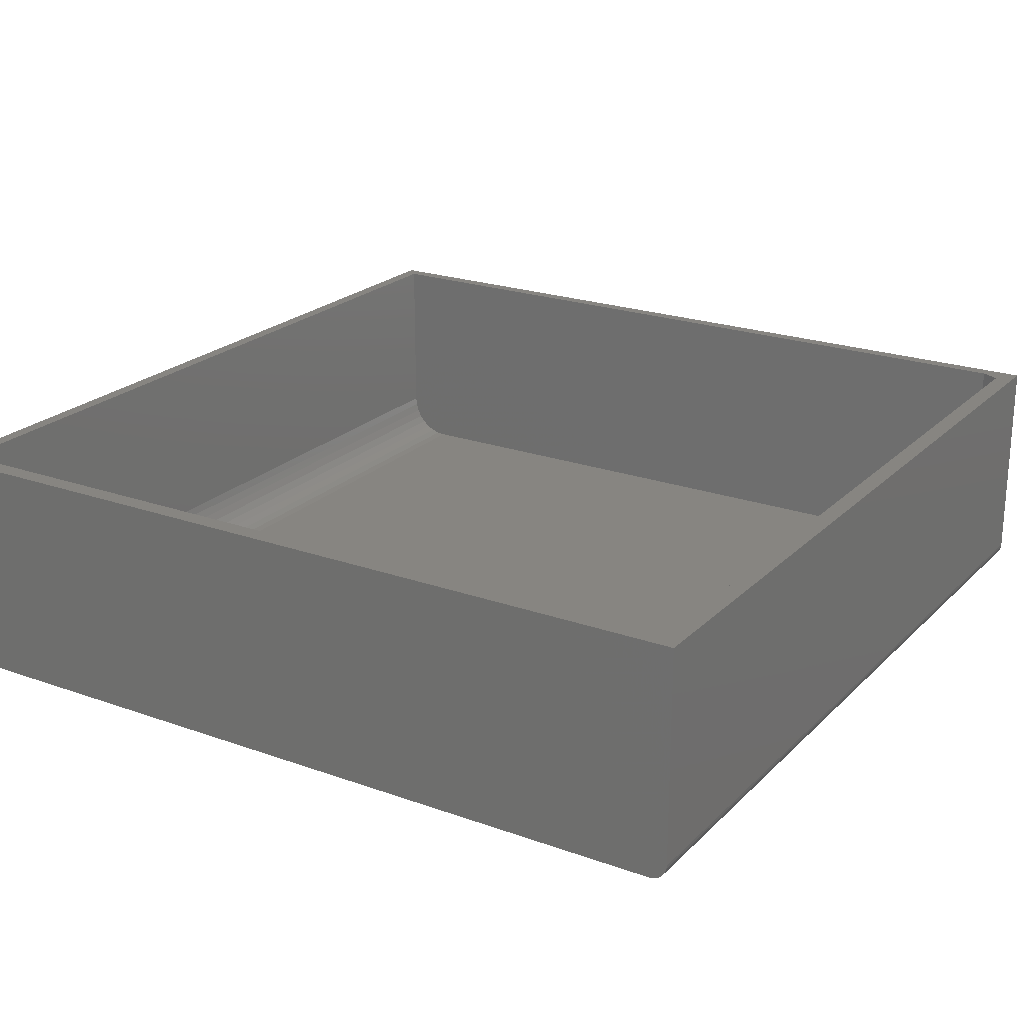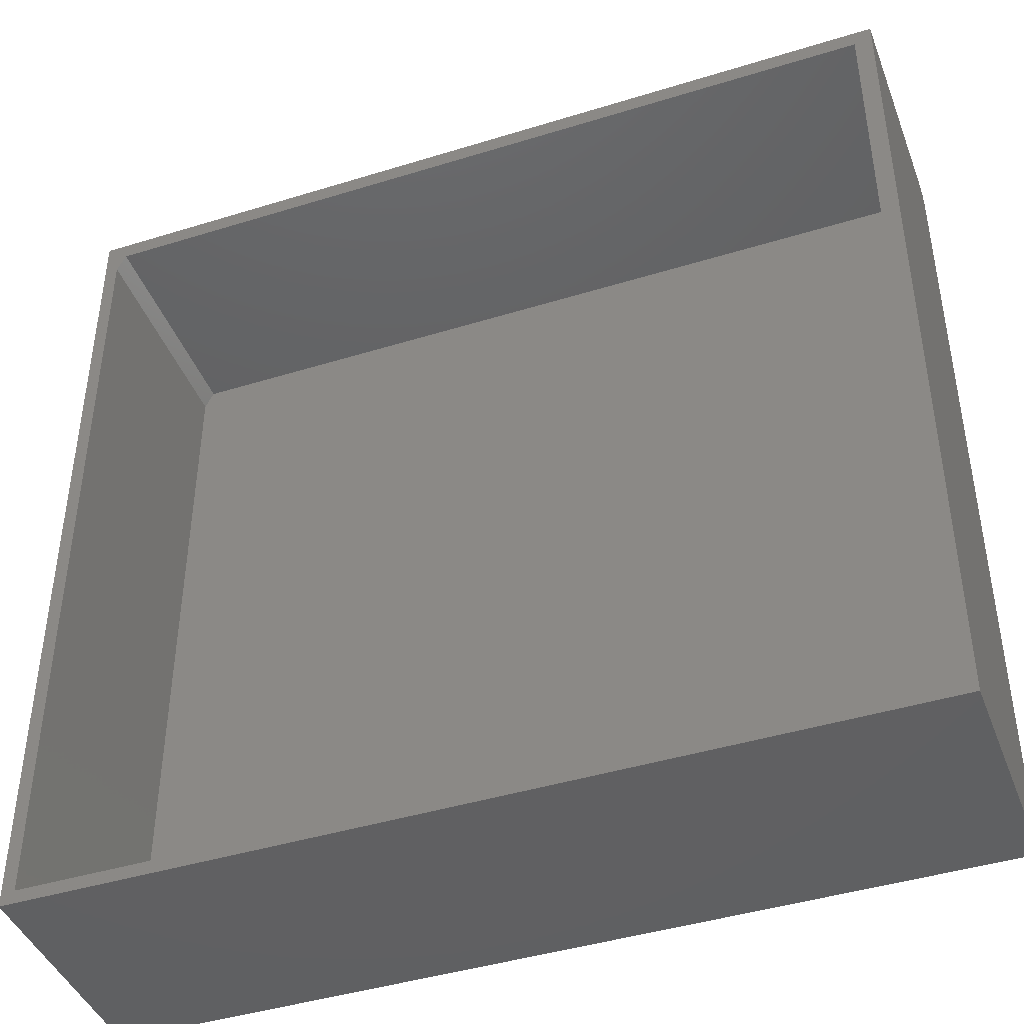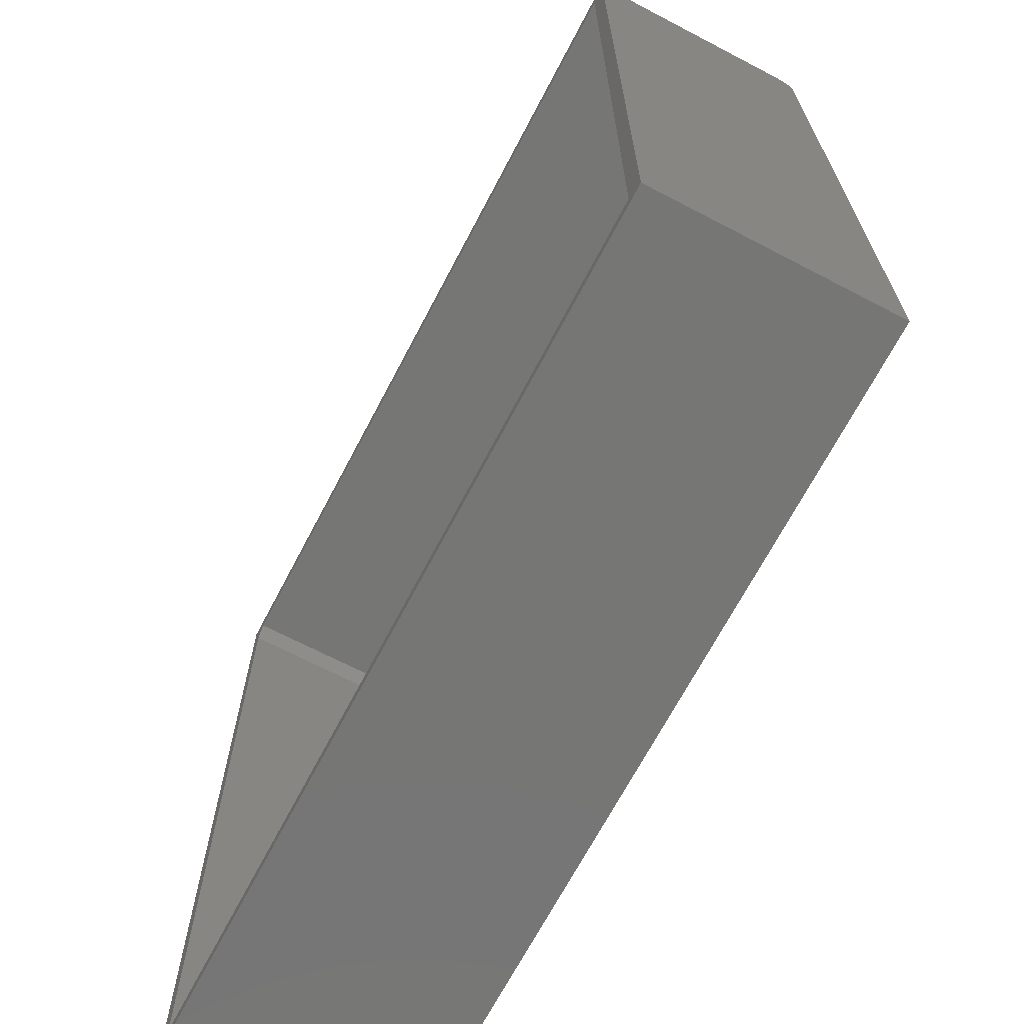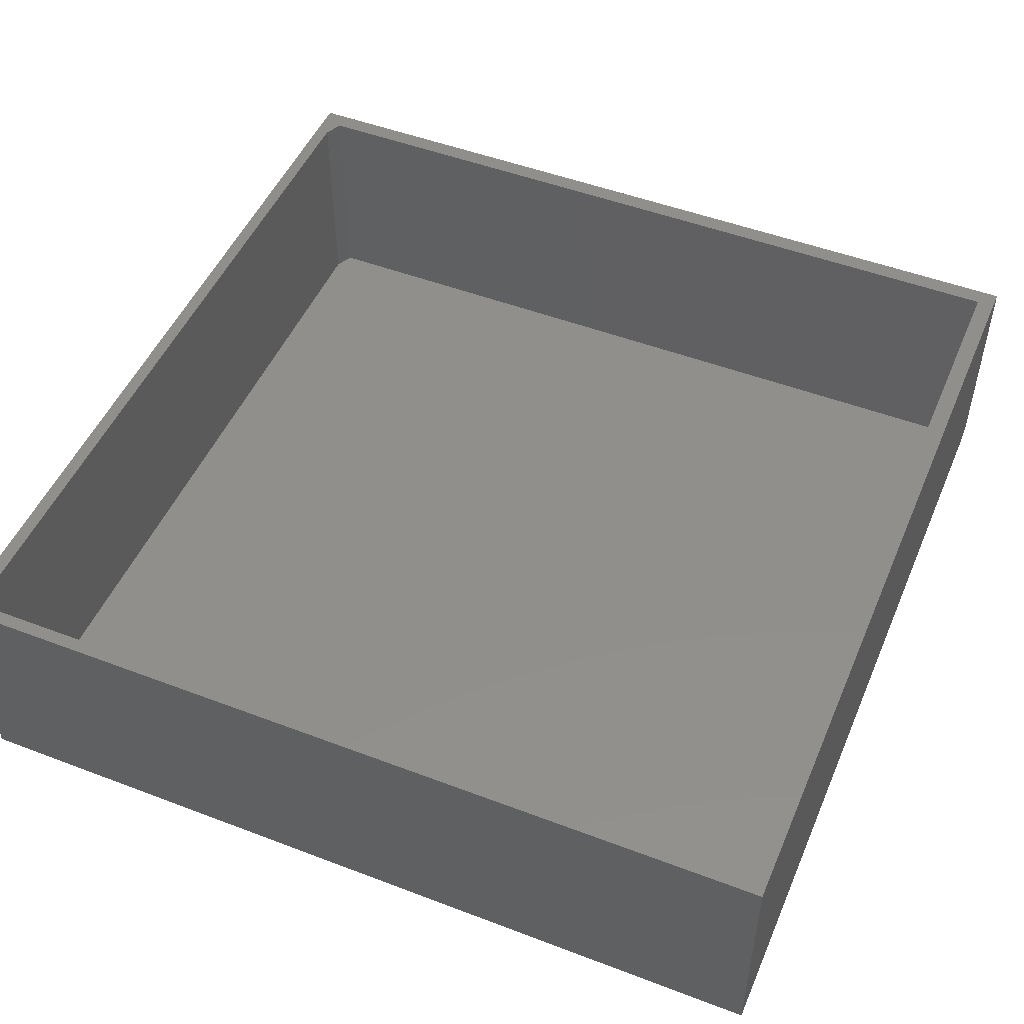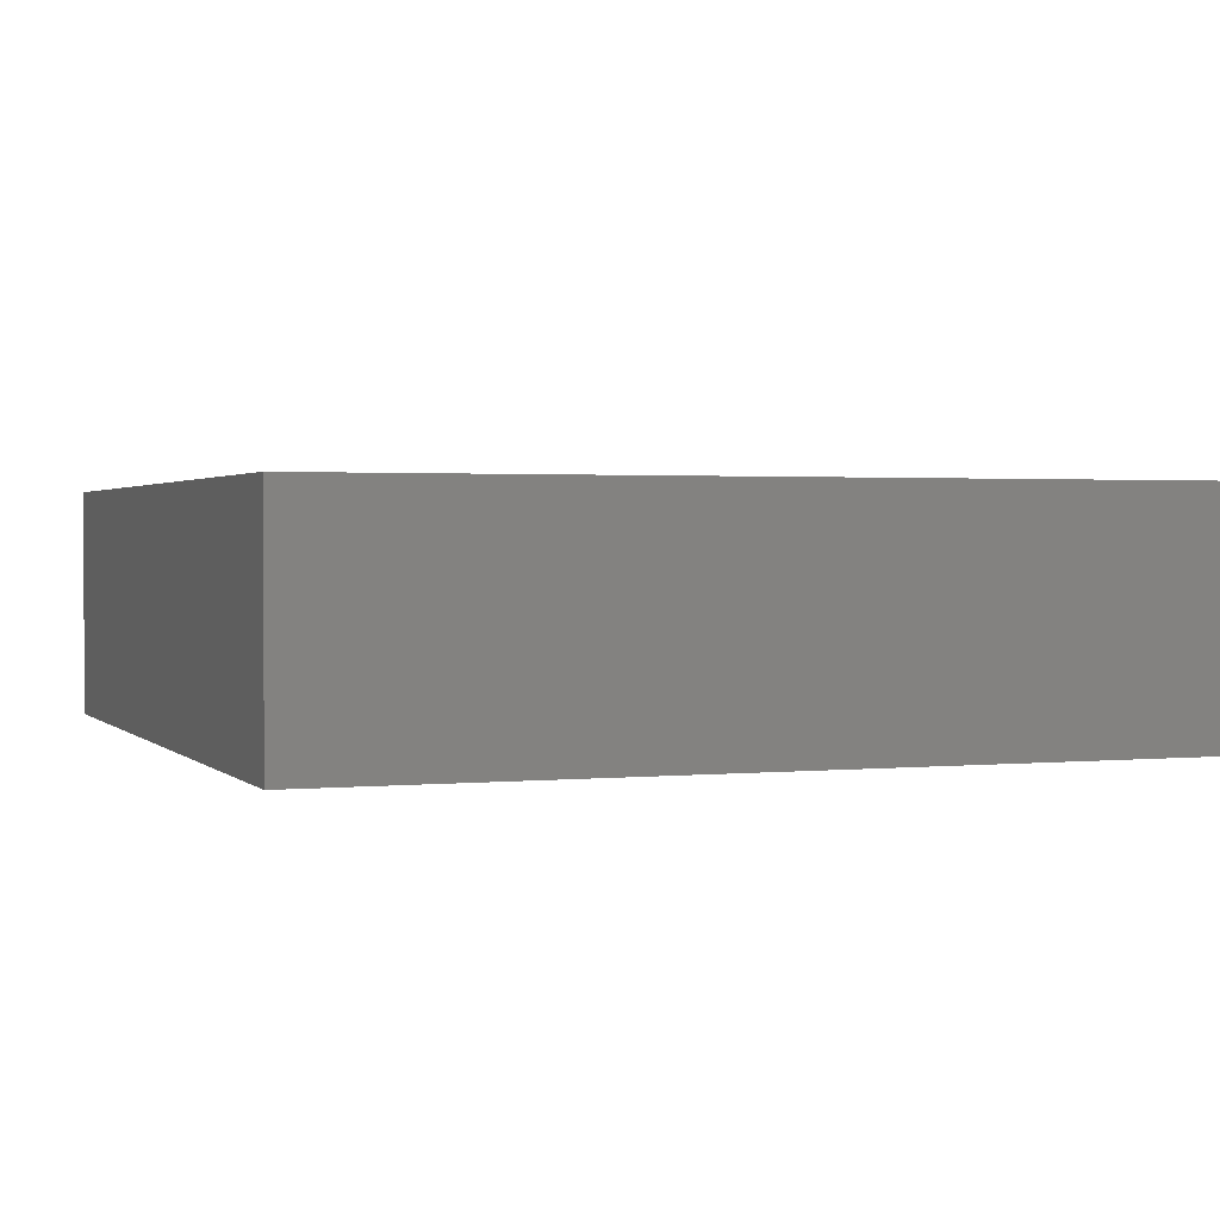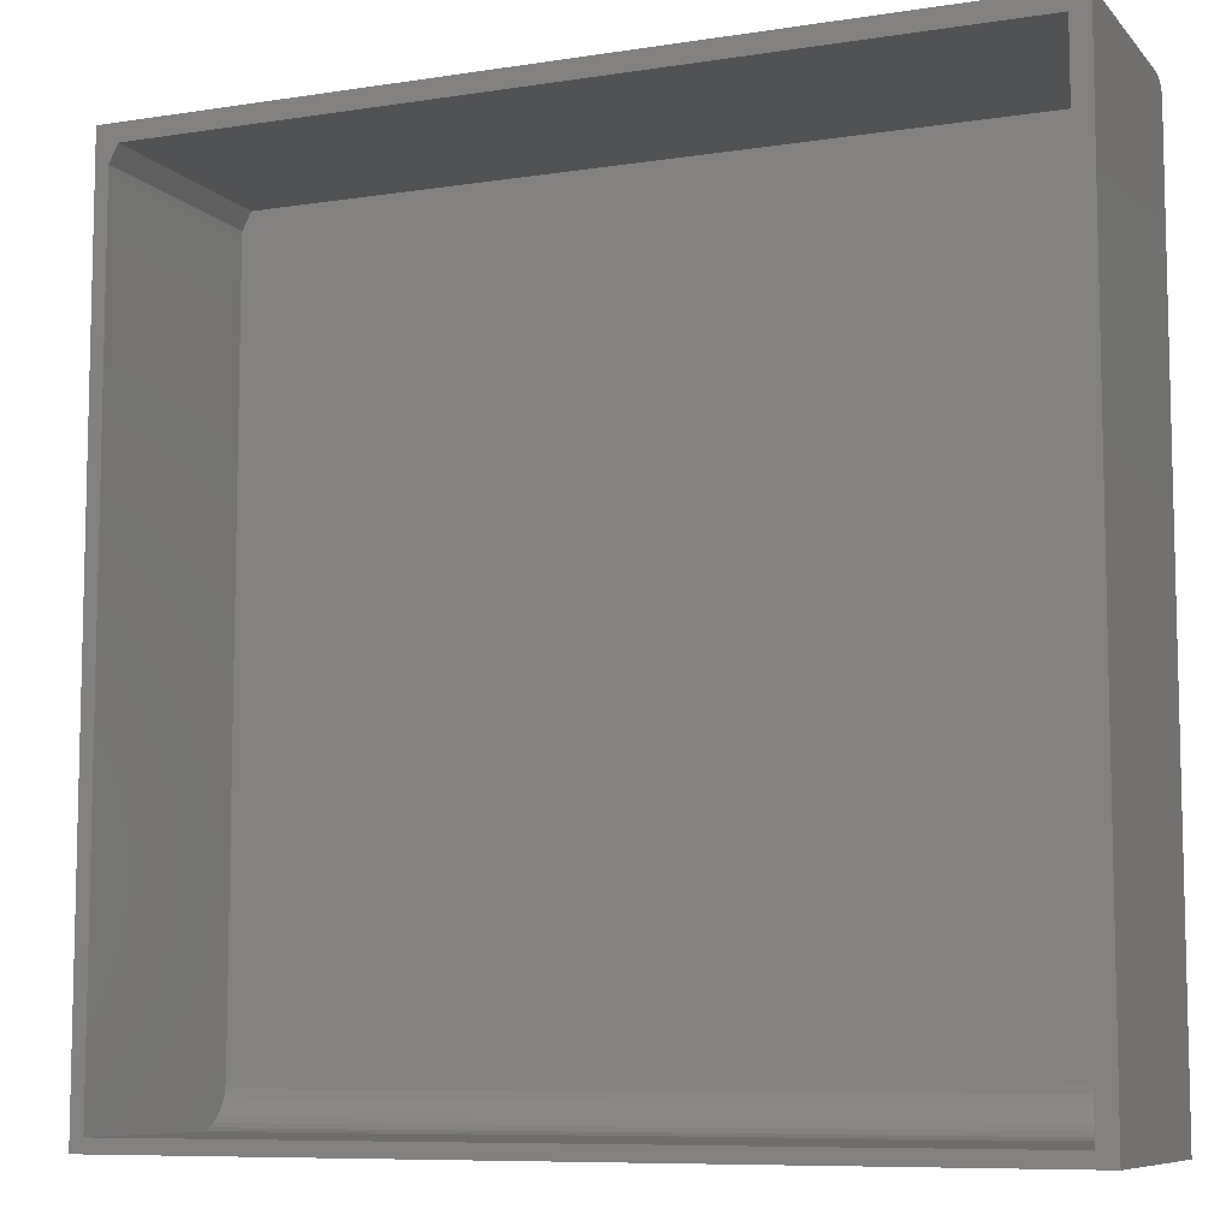
<metadata>
{"format":"stl","ext":"stl","renderer":"f3d","projection":"perspective","resolution":1024,"background":"white","views":[{"elev":22.2,"azim":121.9,"up":"+Z"},{"elev":-43.0,"azim":20.2,"up":"+Y"},{"elev":-68.3,"azim":62.4,"up":"+Y"},{"elev":49.6,"azim":22.8,"up":"+Z"},{"elev":1.6,"azim":69.6,"up":"+Z"},{"elev":-8.4,"azim":22.9,"up":"+Y"}]}
</metadata>
<code>
# stl→obj: 50 verts, 96 faces
v -0.7266 -0.6484 0.01562
v 0.7188 -0.6484 0.01562
v -0.7266 0.6875 0.01562
v 0.7188 0.7188 0.01562
v -0.7109 0.7188 0.01562
v -0.7266 -0.7266 0.4062
v -0.7266 -0.7266 0.09375
v -0.7266 -0.7251 0.07851
v -0.7266 -0.7206 0.06385
v -0.7266 -0.7134 0.05035
v -0.7266 -0.7037 0.03851
v -0.7266 -0.6918 0.02879
v -0.7266 -0.6783 0.02157
v -0.7266 -0.6637 0.01713
v -0.7266 0.6875 0.4062
v 0.7188 0.7188 0.4062
v -0.7109 0.7188 0.4062
v -0.75 0.75 0.4062
v 0.75 0.75 0.4062
v 0.75 -0.75 0.4062
v 0.7188 -0.7266 0.4062
v -0.75 -0.75 0.4062
v 0.7188 -0.6637 0.01713
v 0.7188 -0.6783 0.02157
v 0.7188 -0.6918 0.02879
v 0.7188 -0.7037 0.03851
v 0.7188 -0.7134 0.05035
v 0.7188 -0.7206 0.06385
v 0.7188 -0.7251 0.07851
v 0.7188 -0.7266 0.09375
v -0.75 -0.75 0
v -0.75 0.7188 0
v 0.75 -0.75 0
v 0.75 0.7188 0
v -0.75 0.75 0.03125
v -0.75 0.7476 0.01929
v -0.75 0.7494 0.02515
v -0.75 0.7361 0.005267
v -0.75 0.7307 0.002379
v -0.75 0.7447 0.01389
v -0.75 0.7408 0.009153
v -0.75 0.7248 0.0006005
v 0.75 0.75 0.03125
v 0.75 0.7476 0.01929
v 0.75 0.7494 0.02515
v 0.75 0.7248 0.0006005
v 0.75 0.7307 0.002379
v 0.75 0.7361 0.005267
v 0.75 0.7408 0.009153
v 0.75 0.7447 0.01389
f 1 2 3
f 3 2 4
f 3 4 5
f 6 7 8
f 6 8 9
f 6 9 10
f 6 10 11
f 6 11 12
f 6 12 13
f 6 13 14
f 6 14 1
f 6 1 3
f 6 3 15
f 4 16 5
f 5 16 17
f 18 17 19
f 19 17 16
f 19 16 20
f 20 16 21
f 20 21 22
f 22 21 6
f 22 6 18
f 18 6 15
f 18 15 17
f 17 15 5
f 5 15 3
f 2 23 24
f 2 24 25
f 2 25 26
f 2 26 27
f 2 27 28
f 2 28 29
f 2 29 30
f 2 30 21
f 2 21 16
f 2 16 4
f 7 6 30
f 30 6 21
f 11 25 12
f 12 25 24
f 12 24 13
f 13 24 23
f 13 23 14
f 14 23 2
f 14 2 1
f 25 11 26
f 26 11 10
f 26 10 27
f 27 10 9
f 27 9 28
f 28 9 8
f 28 8 29
f 29 8 7
f 29 7 30
f 31 32 33
f 33 32 34
f 35 36 18
f 35 37 36
f 38 39 40
f 40 41 38
f 22 18 42
f 22 42 32
f 22 32 31
f 42 18 36
f 42 36 40
f 42 40 39
f 19 43 18
f 18 43 35
f 43 44 45
f 19 20 33
f 19 33 34
f 19 34 46
f 19 46 47
f 19 47 48
f 19 48 49
f 19 49 50
f 19 50 44
f 19 44 43
f 34 32 46
f 46 32 42
f 46 42 47
f 47 42 39
f 47 39 48
f 48 39 38
f 48 38 49
f 49 38 41
f 49 41 50
f 50 41 40
f 50 40 44
f 44 40 36
f 44 36 45
f 45 36 37
f 45 37 43
f 43 37 35
f 22 31 20
f 20 31 33

</code>
